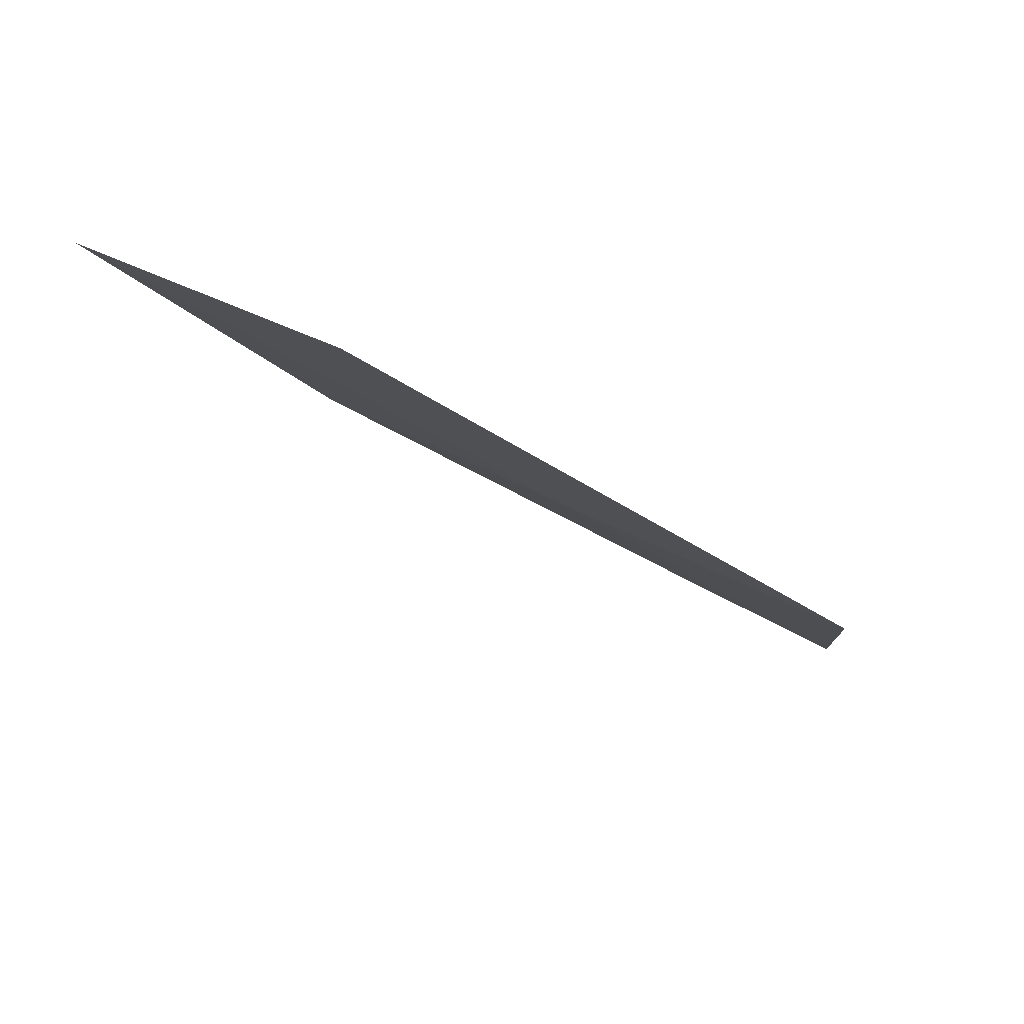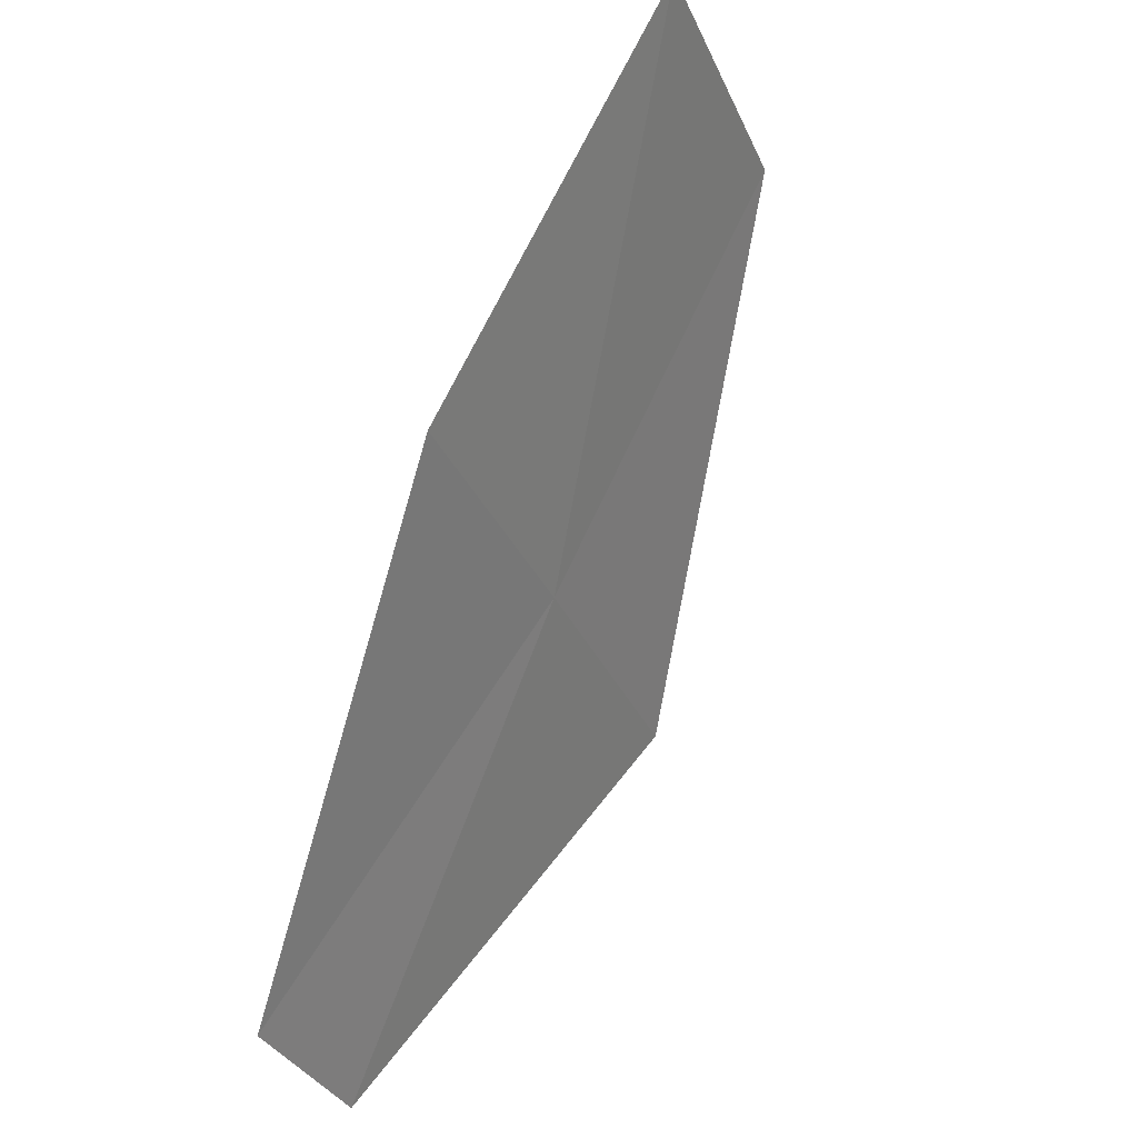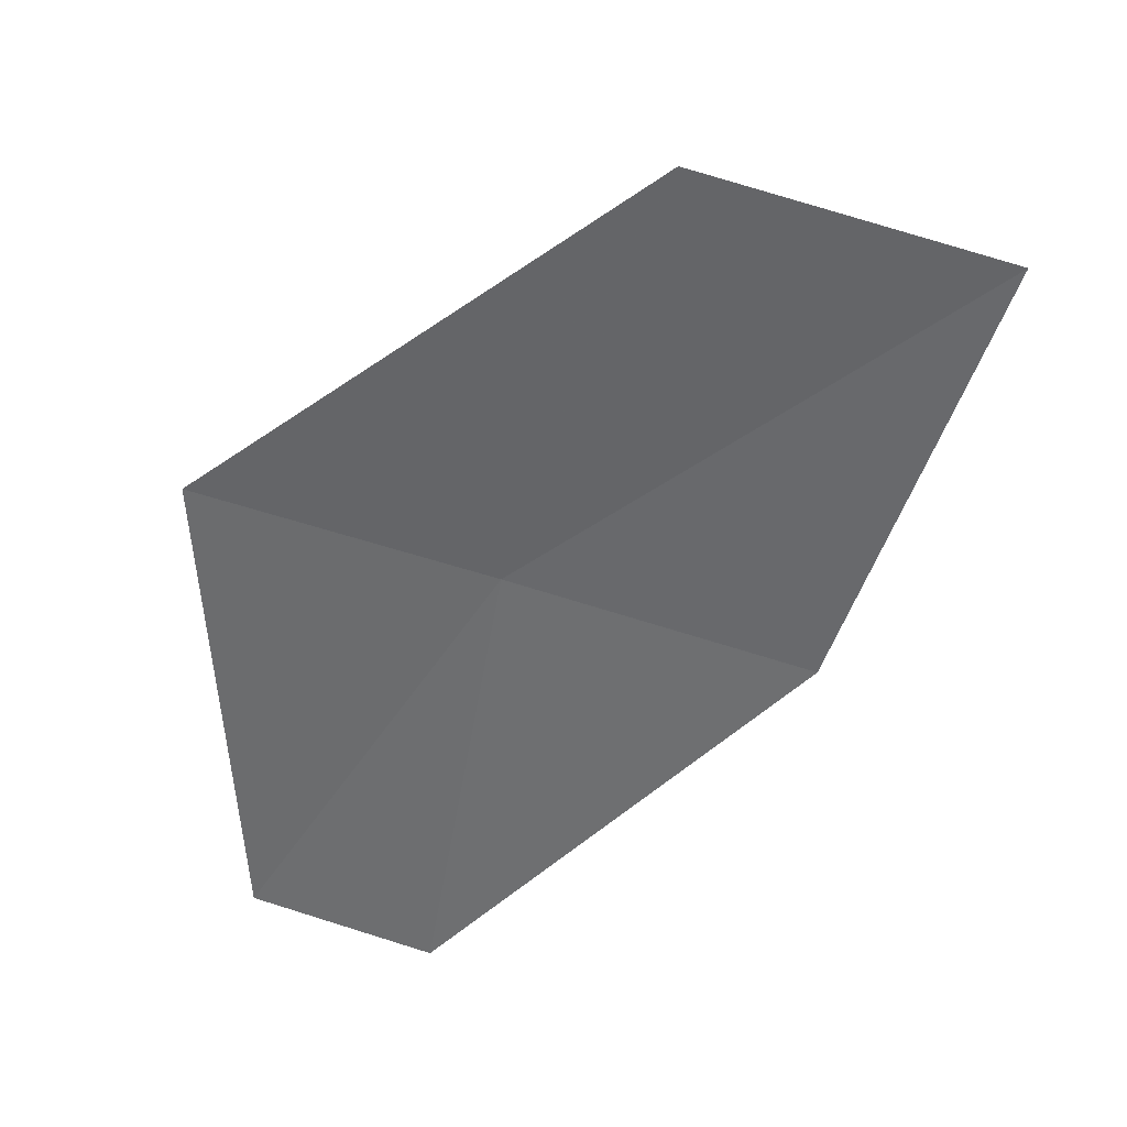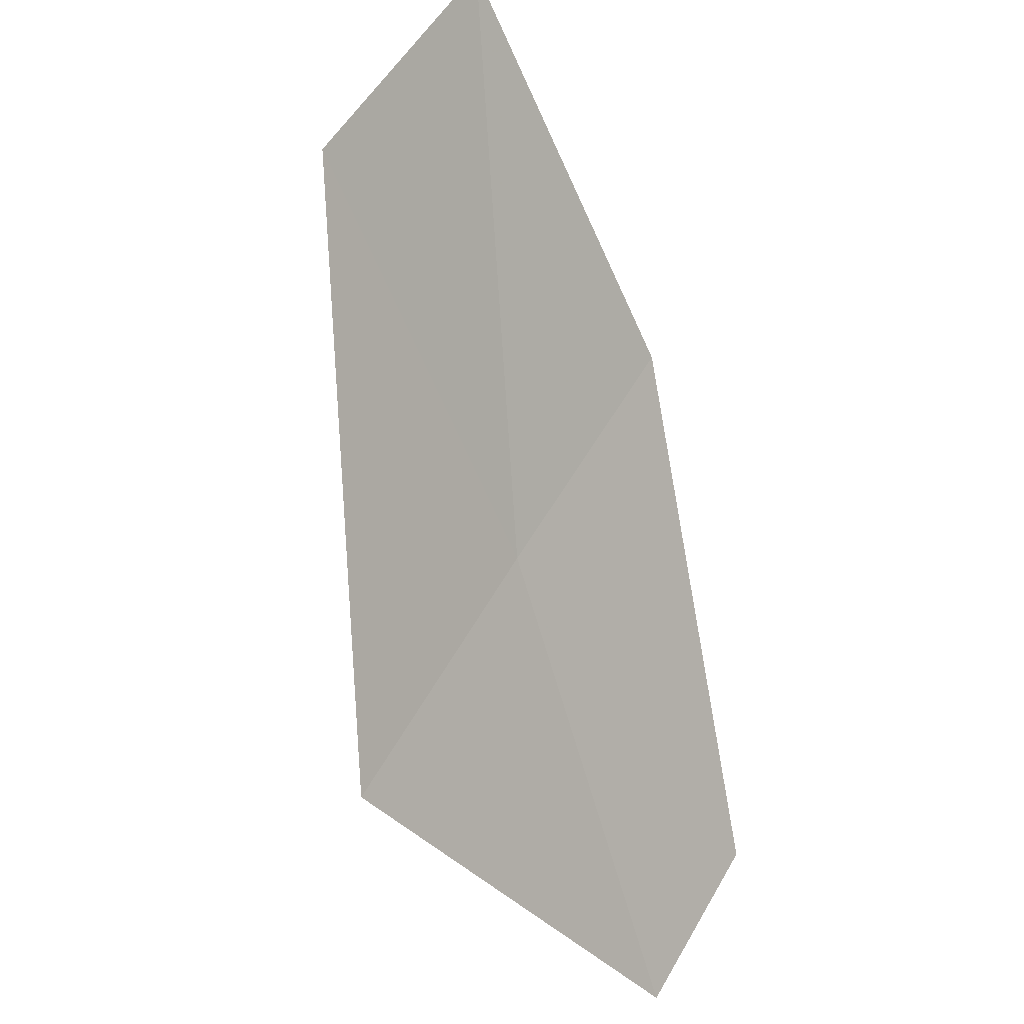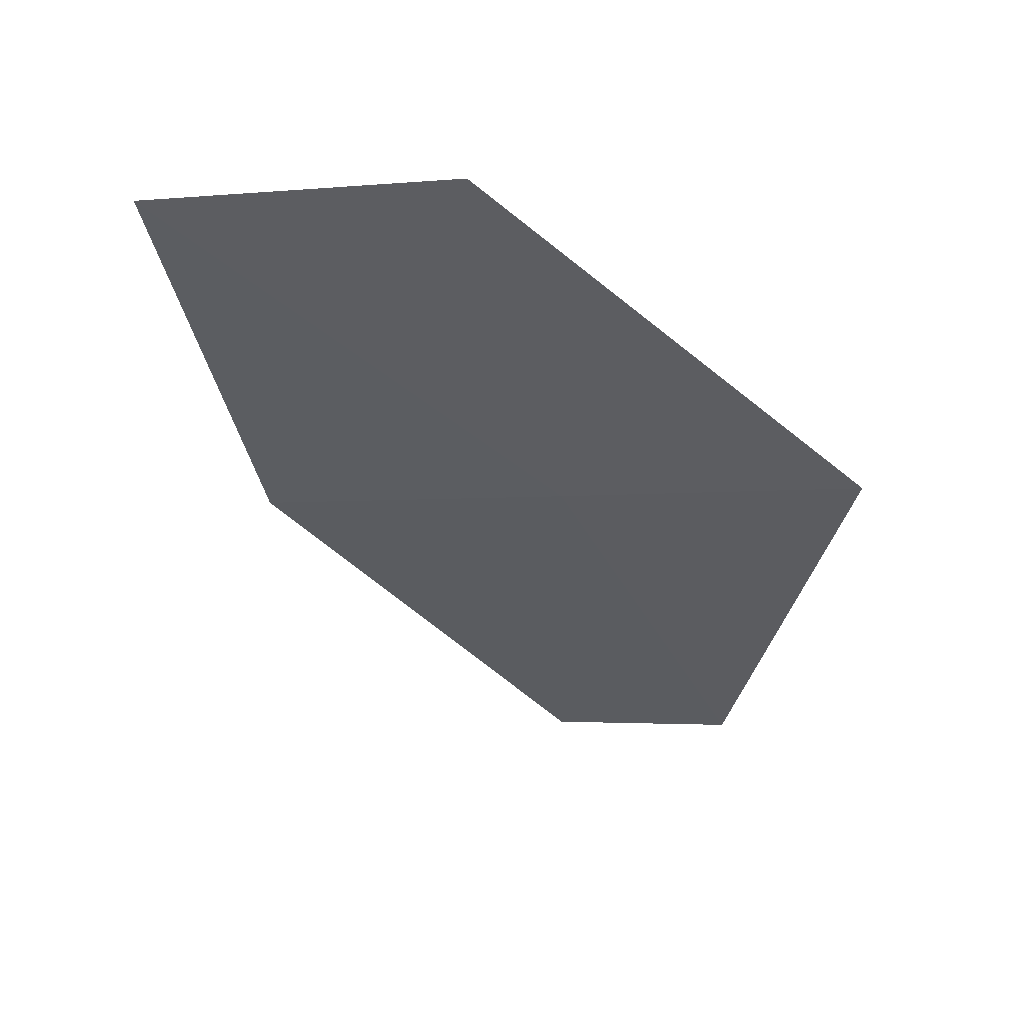
<metadata>
{"format":"obj","ext":"obj","renderer":"f3d","projection":"perspective","resolution":1024,"background":"white","views":[{"elev":48.6,"azim":82.5,"up":"+Z"},{"elev":-32.5,"azim":-20.2,"up":"+Z"},{"elev":69.6,"azim":-113.8,"up":"+Z"},{"elev":55.5,"azim":168.2,"up":"+Z"},{"elev":20.9,"azim":51.3,"up":"+Z"}]}
</metadata>
<code>
v 12.62 140.5 2.491
v 11.39 139 2.424
v 12.29 137.7 4.784
v 13.47 139.1 4.917
v 13.87 142 2.561
v 11.29 141.6 1.127e-06
v 12.09 142.5 1.127e-06
f 1 2 3
f 1 3 4
f 1 4 5
f 1 7 6
f 1 6 2
f 1 5 7

</code>
